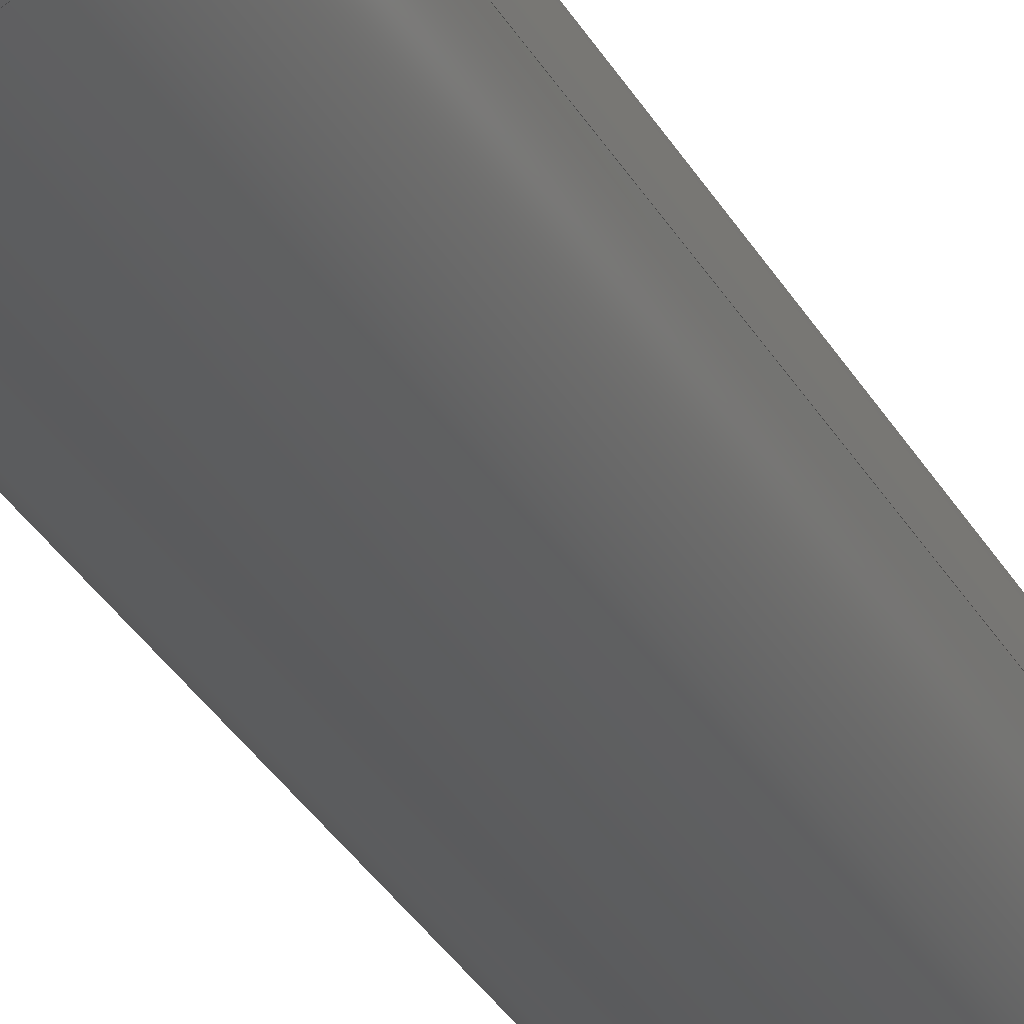
<metadata>
{"format":"step","ext":"step","renderer":"f3d","projection":"perspective","resolution":1024,"background":"white","views":[{"elev":-29.4,"azim":-156.8,"up":"+Y"}]}
</metadata>
<code>
ISO-10303-21;
DATA;
#1=MECHANICAL_DESIGN_GEOMETRIC_PRESENTATION_REPRESENTATION('',(#4,#5),
#383);
#2=SHAPE_REPRESENTATION_RELATIONSHIP('SRR','None',#390,#3);
#3=ADVANCED_BREP_SHAPE_REPRESENTATION('',(#6,#7),#382);
#4=STYLED_ITEM('',(#399),#6);
#5=STYLED_ITEM('',(#399),#7);
#6=MANIFOLD_SOLID_BREP('Pin',#168);
#7=MANIFOLD_SOLID_BREP('Pipe-to cut',#169);
#8=TOROIDAL_SURFACE('',#189,4.5,1);
#9=TOROIDAL_SURFACE('',#195,5,1.5);
#10=TOROIDAL_SURFACE('',#198,6,2);
#11=TOROIDAL_SURFACE('',#202,7,4.5);
#12=PLANE('',#188);
#13=PLANE('',#197);
#14=PLANE('',#211);
#15=PLANE('',#212);
#16=LINE('',#314,#20);
#17=LINE('',#325,#21);
#18=LINE('',#375,#22);
#19=LINE('',#377,#23);
#20=VECTOR('',#223,3.5);
#21=VECTOR('',#238,5.5);
#22=VECTOR('',#271,2.5);
#23=VECTOR('',#274,6);
#24=CYLINDRICAL_SURFACE('',#186,3.5);
#25=CYLINDRICAL_SURFACE('',#193,5.5);
#26=CYLINDRICAL_SURFACE('',#208,2.5);
#27=CYLINDRICAL_SURFACE('',#210,6);
#28=FACE_OUTER_BOUND('',#42,.T.);
#29=FACE_OUTER_BOUND('',#43,.T.);
#30=FACE_OUTER_BOUND('',#44,.T.);
#31=FACE_OUTER_BOUND('',#45,.T.);
#32=FACE_OUTER_BOUND('',#46,.T.);
#33=FACE_OUTER_BOUND('',#47,.T.);
#34=FACE_OUTER_BOUND('',#48,.T.);
#35=FACE_OUTER_BOUND('',#49,.T.);
#36=FACE_OUTER_BOUND('',#50,.T.);
#37=FACE_OUTER_BOUND('',#51,.T.);
#38=FACE_OUTER_BOUND('',#52,.T.);
#39=FACE_OUTER_BOUND('',#53,.T.);
#40=FACE_OUTER_BOUND('',#54,.T.);
#41=FACE_OUTER_BOUND('',#55,.T.);
#42=EDGE_LOOP('',(#108,#109,#110,#111));
#43=EDGE_LOOP('',(#112,#113,#114,#115));
#44=EDGE_LOOP('',(#116));
#45=EDGE_LOOP('',(#117,#118,#119,#120));
#46=EDGE_LOOP('',(#121,#122,#123,#124));
#47=EDGE_LOOP('',(#125,#126,#127,#128));
#48=EDGE_LOOP('',(#129));
#49=EDGE_LOOP('',(#130,#131,#132,#133));
#50=EDGE_LOOP('',(#134,#135,#136,#137));
#51=EDGE_LOOP('',(#138,#139,#140,#141));
#52=EDGE_LOOP('',(#142,#143,#144,#145));
#53=EDGE_LOOP('',(#146,#147,#148,#149));
#54=EDGE_LOOP('',(#150));
#55=EDGE_LOOP('',(#151));
#56=CIRCLE('',#183,1.5);
#57=CIRCLE('',#184,2);
#58=CIRCLE('',#185,3.5);
#59=CIRCLE('',#187,3.5);
#60=CIRCLE('',#190,4.7);
#61=CIRCLE('',#191,1);
#62=CIRCLE('',#192,5.5);
#63=CIRCLE('',#194,5.5);
#64=CIRCLE('',#196,1.5);
#65=CIRCLE('',#199,4);
#66=CIRCLE('',#200,2);
#67=CIRCLE('',#201,6);
#68=CIRCLE('',#203,2.5);
#69=CIRCLE('',#204,4.5);
#70=CIRCLE('',#205,4.6);
#71=CIRCLE('',#206,3);
#72=CIRCLE('',#207,6);
#73=CIRCLE('',#209,2.5);
#74=VERTEX_POINT('',#307);
#75=VERTEX_POINT('',#309);
#76=VERTEX_POINT('',#313);
#77=VERTEX_POINT('',#318);
#78=VERTEX_POINT('',#320);
#79=VERTEX_POINT('',#324);
#80=VERTEX_POINT('',#331);
#81=VERTEX_POINT('',#333);
#82=VERTEX_POINT('',#337);
#83=VERTEX_POINT('',#339);
#84=VERTEX_POINT('',#369);
#85=VERTEX_POINT('',#373);
#86=EDGE_CURVE('',#74,#74,#56,.T.);
#87=EDGE_CURVE('',#74,#75,#57,.T.);
#88=EDGE_CURVE('',#75,#75,#58,.T.);
#89=EDGE_CURVE('',#75,#76,#16,.T.);
#90=EDGE_CURVE('',#76,#76,#59,.T.);
#91=EDGE_CURVE('',#77,#77,#60,.T.);
#92=EDGE_CURVE('',#77,#78,#61,.T.);
#93=EDGE_CURVE('',#78,#78,#62,.T.);
#94=EDGE_CURVE('',#78,#79,#17,.T.);
#95=EDGE_CURVE('',#79,#79,#63,.T.);
#96=EDGE_CURVE('',#77,#76,#64,.T.);
#97=EDGE_CURVE('',#80,#80,#65,.T.);
#98=EDGE_CURVE('',#80,#81,#66,.T.);
#99=EDGE_CURVE('',#81,#81,#67,.T.);
#100=EDGE_CURVE('',#82,#82,#68,.T.);
#101=EDGE_CURVE('',#82,#83,#69,.T.);
#102=EDGE_CURVE('',#83,#83,#70,.T.);
#103=EDGE_CURVE('',#83,#84,#71,.T.);
#104=EDGE_CURVE('',#84,#84,#72,.T.);
#105=EDGE_CURVE('',#85,#85,#73,.T.);
#106=EDGE_CURVE('',#85,#82,#18,.T.);
#107=EDGE_CURVE('',#84,#81,#19,.T.);
#108=ORIENTED_EDGE('',*,*,#86,.T.);
#109=ORIENTED_EDGE('',*,*,#87,.T.);
#110=ORIENTED_EDGE('',*,*,#88,.T.);
#111=ORIENTED_EDGE('',*,*,#87,.F.);
#112=ORIENTED_EDGE('',*,*,#88,.F.);
#113=ORIENTED_EDGE('',*,*,#89,.T.);
#114=ORIENTED_EDGE('',*,*,#90,.F.);
#115=ORIENTED_EDGE('',*,*,#89,.F.);
#116=ORIENTED_EDGE('',*,*,#86,.F.);
#117=ORIENTED_EDGE('',*,*,#91,.T.);
#118=ORIENTED_EDGE('',*,*,#92,.T.);
#119=ORIENTED_EDGE('',*,*,#93,.T.);
#120=ORIENTED_EDGE('',*,*,#92,.F.);
#121=ORIENTED_EDGE('',*,*,#93,.F.);
#122=ORIENTED_EDGE('',*,*,#94,.T.);
#123=ORIENTED_EDGE('',*,*,#95,.T.);
#124=ORIENTED_EDGE('',*,*,#94,.F.);
#125=ORIENTED_EDGE('',*,*,#91,.F.);
#126=ORIENTED_EDGE('',*,*,#96,.T.);
#127=ORIENTED_EDGE('',*,*,#90,.T.);
#128=ORIENTED_EDGE('',*,*,#96,.F.);
#129=ORIENTED_EDGE('',*,*,#95,.F.);
#130=ORIENTED_EDGE('',*,*,#97,.F.);
#131=ORIENTED_EDGE('',*,*,#98,.T.);
#132=ORIENTED_EDGE('',*,*,#99,.T.);
#133=ORIENTED_EDGE('',*,*,#98,.F.);
#134=ORIENTED_EDGE('',*,*,#100,.F.);
#135=ORIENTED_EDGE('',*,*,#101,.T.);
#136=ORIENTED_EDGE('',*,*,#102,.F.);
#137=ORIENTED_EDGE('',*,*,#101,.F.);
#138=ORIENTED_EDGE('',*,*,#102,.T.);
#139=ORIENTED_EDGE('',*,*,#103,.T.);
#140=ORIENTED_EDGE('',*,*,#104,.F.);
#141=ORIENTED_EDGE('',*,*,#103,.F.);
#142=ORIENTED_EDGE('',*,*,#105,.F.);
#143=ORIENTED_EDGE('',*,*,#106,.T.);
#144=ORIENTED_EDGE('',*,*,#100,.T.);
#145=ORIENTED_EDGE('',*,*,#106,.F.);
#146=ORIENTED_EDGE('',*,*,#104,.T.);
#147=ORIENTED_EDGE('',*,*,#107,.T.);
#148=ORIENTED_EDGE('',*,*,#99,.F.);
#149=ORIENTED_EDGE('',*,*,#107,.F.);
#150=ORIENTED_EDGE('',*,*,#105,.T.);
#151=ORIENTED_EDGE('',*,*,#97,.T.);
#152=(
BOUNDED_SURFACE()
B_SPLINE_SURFACE(2,2,((#280,#281,#282,#283,#284,#285,#286,#287,#288),(#289,
#290,#291,#292,#293,#294,#295,#296,#297),(#298,#299,#300,#301,#302,#303,
#304,#305,#306)),.UNSPECIFIED.,.F.,.T.,.F.)
B_SPLINE_SURFACE_WITH_KNOTS((3,3),(3,2,2,2,3),(0,1.571),(-3.142,
-1.571,0,1.571,3.142),.UNSPECIFIED.)
GEOMETRIC_REPRESENTATION_ITEM()
RATIONAL_B_SPLINE_SURFACE(((1,0.7071,1,0.7071,1,
0.7071,1,0.7071,1),(0.7071,0.5,
0.7071,0.5,0.7071,0.5,
0.7071,0.5,0.7071),(1,0.7071,
1,0.7071,1,0.7071,1,0.7071,1)))
REPRESENTATION_ITEM('')
SURFACE()
);
#153=(
BOUNDED_SURFACE()
B_SPLINE_SURFACE(2,2,((#342,#343,#344,#345,#346,#347,#348,#349,#350),(#351,
#352,#353,#354,#355,#356,#357,#358,#359),(#360,#361,#362,#363,#364,#365,
#366,#367,#368)),.UNSPECIFIED.,.F.,.T.,.F.)
B_SPLINE_SURFACE_WITH_KNOTS((3,3),(3,2,2,2,3),(-1.008,0),(-3.142,
-1.571,0,1.571,3.142),.UNSPECIFIED.)
GEOMETRIC_REPRESENTATION_ITEM()
RATIONAL_B_SPLINE_SURFACE(((1,0.7071,1,0.7071,1,
0.7071,1,0.7071,1),(0.8756,0.6191,
0.8756,0.6191,0.8756,0.6191,0.8756,
0.6191,0.8756),(1,0.7071,1,0.7071,
1,0.7071,1,0.7071,1)))
REPRESENTATION_ITEM('')
SURFACE()
);
#154=ADVANCED_FACE('',(#28),#152,.F.);
#155=ADVANCED_FACE('',(#29),#24,.T.);
#156=ADVANCED_FACE('',(#30),#12,.T.);
#157=ADVANCED_FACE('',(#31),#8,.T.);
#158=ADVANCED_FACE('',(#32),#25,.T.);
#159=ADVANCED_FACE('',(#33),#9,.F.);
#160=ADVANCED_FACE('',(#34),#13,.T.);
#161=ADVANCED_FACE('',(#35),#10,.F.);
#162=ADVANCED_FACE('',(#36),#11,.F.);
#163=ADVANCED_FACE('',(#37),#153,.F.);
#164=ADVANCED_FACE('',(#38),#26,.T.);
#165=ADVANCED_FACE('',(#39),#27,.T.);
#166=ADVANCED_FACE('',(#40),#14,.T.);
#167=ADVANCED_FACE('',(#41),#15,.F.);
#168=CLOSED_SHELL('',(#154,#155,#156,#157,#158,#159,#160));
#169=CLOSED_SHELL('',(#161,#162,#163,#164,#165,#166,#167));
#170=DERIVED_UNIT_ELEMENT(#172,1);
#171=DERIVED_UNIT_ELEMENT(#385,-3);
#172=(
MASS_UNIT()
NAMED_UNIT(*)
SI_UNIT(.KILO.,.GRAM.)
);
#173=DERIVED_UNIT((#170,#171));
#174=MEASURE_REPRESENTATION_ITEM('density measure',
POSITIVE_RATIO_MEASURE(7850),#173);
#175=PROPERTY_DEFINITION_REPRESENTATION(#180,#177);
#176=PROPERTY_DEFINITION_REPRESENTATION(#181,#178);
#177=REPRESENTATION('material name',(#179),#382);
#178=REPRESENTATION('density',(#174),#382);
#179=DESCRIPTIVE_REPRESENTATION_ITEM('Steel','Steel');
#180=PROPERTY_DEFINITION('material property','material name',#392);
#181=PROPERTY_DEFINITION('material property','density of part',#392);
#182=AXIS2_PLACEMENT_3D('placement',#279,#213,#214);
#183=AXIS2_PLACEMENT_3D('',#308,#215,#216);
#184=AXIS2_PLACEMENT_3D('',#310,#217,#218);
#185=AXIS2_PLACEMENT_3D('',#311,#219,#220);
#186=AXIS2_PLACEMENT_3D('',#312,#221,#222);
#187=AXIS2_PLACEMENT_3D('',#315,#224,#225);
#188=AXIS2_PLACEMENT_3D('',#316,#226,#227);
#189=AXIS2_PLACEMENT_3D('',#317,#228,#229);
#190=AXIS2_PLACEMENT_3D('',#319,#230,#231);
#191=AXIS2_PLACEMENT_3D('',#321,#232,#233);
#192=AXIS2_PLACEMENT_3D('',#322,#234,#235);
#193=AXIS2_PLACEMENT_3D('',#323,#236,#237);
#194=AXIS2_PLACEMENT_3D('',#326,#239,#240);
#195=AXIS2_PLACEMENT_3D('',#327,#241,#242);
#196=AXIS2_PLACEMENT_3D('',#328,#243,#244);
#197=AXIS2_PLACEMENT_3D('',#329,#245,#246);
#198=AXIS2_PLACEMENT_3D('',#330,#247,#248);
#199=AXIS2_PLACEMENT_3D('',#332,#249,#250);
#200=AXIS2_PLACEMENT_3D('',#334,#251,#252);
#201=AXIS2_PLACEMENT_3D('',#335,#253,#254);
#202=AXIS2_PLACEMENT_3D('',#336,#255,#256);
#203=AXIS2_PLACEMENT_3D('',#338,#257,#258);
#204=AXIS2_PLACEMENT_3D('',#340,#259,#260);
#205=AXIS2_PLACEMENT_3D('',#341,#261,#262);
#206=AXIS2_PLACEMENT_3D('',#370,#263,#264);
#207=AXIS2_PLACEMENT_3D('',#371,#265,#266);
#208=AXIS2_PLACEMENT_3D('',#372,#267,#268);
#209=AXIS2_PLACEMENT_3D('',#374,#269,#270);
#210=AXIS2_PLACEMENT_3D('',#376,#272,#273);
#211=AXIS2_PLACEMENT_3D('',#378,#275,#276);
#212=AXIS2_PLACEMENT_3D('',#379,#277,#278);
#213=DIRECTION('axis',(0,0,1));
#214=DIRECTION('refdir',(1,0,0));
#215=DIRECTION('center_axis',(0,0,-1));
#216=DIRECTION('ref_axis',(-1,1.225e-16,0));
#217=DIRECTION('center_axis',(1.225e-16,-1,0));
#218=DIRECTION('ref_axis',(-1,-1.225e-16,0));
#219=DIRECTION('center_axis',(0,0,1));
#220=DIRECTION('ref_axis',(-1,1.225e-16,0));
#221=DIRECTION('center_axis',(0,0,1));
#222=DIRECTION('ref_axis',(1,0,0));
#223=DIRECTION('',(0,0,-1));
#224=DIRECTION('center_axis',(0,0,-1));
#225=DIRECTION('ref_axis',(-1,1.225e-16,0));
#226=DIRECTION('center_axis',(0,0,1));
#227=DIRECTION('ref_axis',(1,0,0));
#228=DIRECTION('center_axis',(0,0,1));
#229=DIRECTION('ref_axis',(1,1.225e-16,0));
#230=DIRECTION('center_axis',(0,0,-1));
#231=DIRECTION('ref_axis',(1,1.225e-16,0));
#232=DIRECTION('center_axis',(0,-1,0));
#233=DIRECTION('ref_axis',(-1,0,0));
#234=DIRECTION('center_axis',(0,0,1));
#235=DIRECTION('ref_axis',(1,1.225e-16,0));
#236=DIRECTION('center_axis',(0,0,1));
#237=DIRECTION('ref_axis',(1,0,0));
#238=DIRECTION('',(0,0,-1));
#239=DIRECTION('center_axis',(0,0,1));
#240=DIRECTION('ref_axis',(1,0,0));
#241=DIRECTION('center_axis',(0,0,1));
#242=DIRECTION('ref_axis',(1,0,0));
#243=DIRECTION('center_axis',(1.225e-16,-1,0));
#244=DIRECTION('ref_axis',(-1,-1.225e-16,0));
#245=DIRECTION('center_axis',(0,0,-1));
#246=DIRECTION('ref_axis',(-1,0,0));
#247=DIRECTION('center_axis',(0,0,1));
#248=DIRECTION('ref_axis',(1,0,0));
#249=DIRECTION('center_axis',(0,0,1));
#250=DIRECTION('ref_axis',(1,0,0));
#251=DIRECTION('center_axis',(-1.225e-16,1,0));
#252=DIRECTION('ref_axis',(-1,-1.225e-16,0));
#253=DIRECTION('center_axis',(0,0,1));
#254=DIRECTION('ref_axis',(1,0,0));
#255=DIRECTION('center_axis',(0,0,-1));
#256=DIRECTION('ref_axis',(1,1.225e-16,0));
#257=DIRECTION('center_axis',(0,0,-1));
#258=DIRECTION('ref_axis',(1,1.225e-16,0));
#259=DIRECTION('center_axis',(2.449e-16,-1,0));
#260=DIRECTION('ref_axis',(-1,-2.449e-16,0));
#261=DIRECTION('center_axis',(0,0,1));
#262=DIRECTION('ref_axis',(1,1.225e-16,0));
#263=DIRECTION('center_axis',(-1.225e-16,1,0));
#264=DIRECTION('ref_axis',(-1,-1.225e-16,0));
#265=DIRECTION('center_axis',(0,0,1));
#266=DIRECTION('ref_axis',(1,0,0));
#267=DIRECTION('center_axis',(0,0,1));
#268=DIRECTION('ref_axis',(1,0,0));
#269=DIRECTION('center_axis',(0,0,-1));
#270=DIRECTION('ref_axis',(1,0,0));
#271=DIRECTION('',(0,0,1));
#272=DIRECTION('center_axis',(0,0,1));
#273=DIRECTION('ref_axis',(1,0,0));
#274=DIRECTION('',(0,0,1));
#275=DIRECTION('center_axis',(0,0,-1));
#276=DIRECTION('ref_axis',(1,0,0));
#277=DIRECTION('center_axis',(0,0,-1));
#278=DIRECTION('ref_axis',(1,0,0));
#279=CARTESIAN_POINT('',(0,0,0));
#280=CARTESIAN_POINT('Ctrl Pts',(-3.5,0,51));
#281=CARTESIAN_POINT('Ctrl Pts',(-3.5,-3.5,51));
#282=CARTESIAN_POINT('Ctrl Pts',(0,-3.5,51));
#283=CARTESIAN_POINT('Ctrl Pts',(3.5,-3.5,51));
#284=CARTESIAN_POINT('Ctrl Pts',(3.5,0,51));
#285=CARTESIAN_POINT('Ctrl Pts',(3.5,3.5,51));
#286=CARTESIAN_POINT('Ctrl Pts',(0,3.5,51));
#287=CARTESIAN_POINT('Ctrl Pts',(-3.5,3.5,51));
#288=CARTESIAN_POINT('Ctrl Pts',(-3.5,0,51));
#289=CARTESIAN_POINT('Ctrl Pts',(-3.5,0,53));
#290=CARTESIAN_POINT('Ctrl Pts',(-3.5,-3.5,53));
#291=CARTESIAN_POINT('Ctrl Pts',(0,-3.5,53));
#292=CARTESIAN_POINT('Ctrl Pts',(3.5,-3.5,53));
#293=CARTESIAN_POINT('Ctrl Pts',(3.5,0,53));
#294=CARTESIAN_POINT('Ctrl Pts',(3.5,3.5,53));
#295=CARTESIAN_POINT('Ctrl Pts',(0,3.5,53));
#296=CARTESIAN_POINT('Ctrl Pts',(-3.5,3.5,53));
#297=CARTESIAN_POINT('Ctrl Pts',(-3.5,0,53));
#298=CARTESIAN_POINT('Ctrl Pts',(-1.5,0,53));
#299=CARTESIAN_POINT('Ctrl Pts',(-1.5,-1.5,53));
#300=CARTESIAN_POINT('Ctrl Pts',(0,-1.5,53));
#301=CARTESIAN_POINT('Ctrl Pts',(1.5,-1.5,53));
#302=CARTESIAN_POINT('Ctrl Pts',(1.5,0,53));
#303=CARTESIAN_POINT('Ctrl Pts',(1.5,1.5,53));
#304=CARTESIAN_POINT('Ctrl Pts',(0,1.5,53));
#305=CARTESIAN_POINT('Ctrl Pts',(-1.5,1.5,53));
#306=CARTESIAN_POINT('Ctrl Pts',(-1.5,0,53));
#307=CARTESIAN_POINT('',(-1.5,-1.837e-16,53));
#308=CARTESIAN_POINT('Origin',(0,0,53));
#309=CARTESIAN_POINT('',(-3.5,-4.286e-16,51));
#310=CARTESIAN_POINT('Origin',(-1.5,-1.837e-16,
51));
#311=CARTESIAN_POINT('Origin',(0,0,51));
#312=CARTESIAN_POINT('Origin',(0,0,31));
#313=CARTESIAN_POINT('',(-3.5,-4.286e-16,10.5));
#314=CARTESIAN_POINT('',(-3.5,-4.286e-16,31));
#315=CARTESIAN_POINT('Origin',(0,0,10.5));
#316=CARTESIAN_POINT('Origin',(0,0,53));
#317=CARTESIAN_POINT('Origin',(0,0,8.051));
#318=CARTESIAN_POINT('',(-4.7,0,9.03));
#319=CARTESIAN_POINT('Origin',(0,0,9.03));
#320=CARTESIAN_POINT('',(-5.5,-1.347e-15,8.051));
#321=CARTESIAN_POINT('Origin',(-4.5,0,8.051));
#322=CARTESIAN_POINT('Origin',(0,0,8.051));
#323=CARTESIAN_POINT('Origin',(0,0,-0.5));
#324=CARTESIAN_POINT('',(-5.5,-6.736e-16,-10));
#325=CARTESIAN_POINT('',(-5.5,-6.736e-16,-0.5));
#326=CARTESIAN_POINT('Origin',(0,0,-10));
#327=CARTESIAN_POINT('Origin',(0,0,10.5));
#328=CARTESIAN_POINT('Origin',(-5,-6.123e-16,
10.5));
#329=CARTESIAN_POINT('Origin',(5.5,0,-10));
#330=CARTESIAN_POINT('Origin',(0,0,53));
#331=CARTESIAN_POINT('',(-4,-4.899e-16,53));
#332=CARTESIAN_POINT('Origin',(0,0,53));
#333=CARTESIAN_POINT('',(-6,-7.348e-16,51));
#334=CARTESIAN_POINT('Origin',(-6,-7.348e-16,
53));
#335=CARTESIAN_POINT('Origin',(0,0,51));
#336=CARTESIAN_POINT('Origin',(0,0,-16.34));
#337=CARTESIAN_POINT('',(-2.5,0,-16.34));
#338=CARTESIAN_POINT('Origin',(0,0,-16.34));
#339=CARTESIAN_POINT('',(-4.6,-1.127e-15,-12.54));
#340=CARTESIAN_POINT('Origin',(-7,-1.715e-15,
-16.34));
#341=CARTESIAN_POINT('Origin',(0,0,-12.54));
#342=CARTESIAN_POINT('Ctrl Pts',(-4.6,0,-12.54));
#343=CARTESIAN_POINT('Ctrl Pts',(-4.6,-4.6,-12.54));
#344=CARTESIAN_POINT('Ctrl Pts',(0,-4.6,-12.54));
#345=CARTESIAN_POINT('Ctrl Pts',(4.6,-4.6,-12.54));
#346=CARTESIAN_POINT('Ctrl Pts',(4.6,0,-12.54));
#347=CARTESIAN_POINT('Ctrl Pts',(4.6,4.6,-12.54));
#348=CARTESIAN_POINT('Ctrl Pts',(0,4.6,-12.54));
#349=CARTESIAN_POINT('Ctrl Pts',(-4.6,4.6,-12.54));
#350=CARTESIAN_POINT('Ctrl Pts',(-4.6,0,-12.54));
#351=CARTESIAN_POINT('Ctrl Pts',(-6,0,-11.66));
#352=CARTESIAN_POINT('Ctrl Pts',(-6,-6,-11.66));
#353=CARTESIAN_POINT('Ctrl Pts',(0,-6,-11.66));
#354=CARTESIAN_POINT('Ctrl Pts',(6,-6,-11.66));
#355=CARTESIAN_POINT('Ctrl Pts',(6,0,-11.66));
#356=CARTESIAN_POINT('Ctrl Pts',(6,6,-11.66));
#357=CARTESIAN_POINT('Ctrl Pts',(0,6,-11.66));
#358=CARTESIAN_POINT('Ctrl Pts',(-6,6,-11.66));
#359=CARTESIAN_POINT('Ctrl Pts',(-6,0,-11.66));
#360=CARTESIAN_POINT('Ctrl Pts',(-6,0,-10));
#361=CARTESIAN_POINT('Ctrl Pts',(-6,-6,-10));
#362=CARTESIAN_POINT('Ctrl Pts',(0,-6,-10));
#363=CARTESIAN_POINT('Ctrl Pts',(6,-6,-10));
#364=CARTESIAN_POINT('Ctrl Pts',(6,0,-10));
#365=CARTESIAN_POINT('Ctrl Pts',(6,6,-10));
#366=CARTESIAN_POINT('Ctrl Pts',(0,6,-10));
#367=CARTESIAN_POINT('Ctrl Pts',(-6,6,-10));
#368=CARTESIAN_POINT('Ctrl Pts',(-6,0,-10));
#369=CARTESIAN_POINT('',(-6,-7.348e-16,-10));
#370=CARTESIAN_POINT('Origin',(-3,-3.674e-16,
-10));
#371=CARTESIAN_POINT('Origin',(0,0,-10));
#372=CARTESIAN_POINT('Origin',(0,0,-18));
#373=CARTESIAN_POINT('',(-2.5,-3.062e-16,-23));
#374=CARTESIAN_POINT('Origin',(0,0,-23));
#375=CARTESIAN_POINT('',(-2.5,-3.062e-16,-18));
#376=CARTESIAN_POINT('Origin',(0,0,20.5));
#377=CARTESIAN_POINT('',(-6,-7.348e-16,20.5));
#378=CARTESIAN_POINT('Origin',(0,0,-23));
#379=CARTESIAN_POINT('Origin',(0,0,53));
#380=UNCERTAINTY_MEASURE_WITH_UNIT(LENGTH_MEASURE(0.01),#384,
'DISTANCE_ACCURACY_VALUE',
'Maximum model space distance between geometric entities at asserted c
onnectivities');
#381=UNCERTAINTY_MEASURE_WITH_UNIT(LENGTH_MEASURE(0.01),#384,
'DISTANCE_ACCURACY_VALUE',
'Maximum model space distance between geometric entities at asserted c
onnectivities');
#382=(
GEOMETRIC_REPRESENTATION_CONTEXT(3)
GLOBAL_UNCERTAINTY_ASSIGNED_CONTEXT((#380))
GLOBAL_UNIT_ASSIGNED_CONTEXT((#384,#386,#387))
REPRESENTATION_CONTEXT('','3D')
);
#383=(
GEOMETRIC_REPRESENTATION_CONTEXT(3)
GLOBAL_UNCERTAINTY_ASSIGNED_CONTEXT((#381))
GLOBAL_UNIT_ASSIGNED_CONTEXT((#384,#386,#387))
REPRESENTATION_CONTEXT('','3D')
);
#384=(
LENGTH_UNIT()
NAMED_UNIT(*)
SI_UNIT(.MILLI.,.METRE.)
);
#385=(
LENGTH_UNIT()
NAMED_UNIT(*)
SI_UNIT($,.METRE.)
);
#386=(
NAMED_UNIT(*)
PLANE_ANGLE_UNIT()
SI_UNIT($,.RADIAN.)
);
#387=(
NAMED_UNIT(*)
SI_UNIT($,.STERADIAN.)
SOLID_ANGLE_UNIT()
);
#388=SHAPE_DEFINITION_REPRESENTATION(#389,#390);
#389=PRODUCT_DEFINITION_SHAPE('',$,#392);
#390=SHAPE_REPRESENTATION('',(#182),#382);
#391=PRODUCT_DEFINITION_CONTEXT('part definition',#396,'design');
#392=PRODUCT_DEFINITION('Pin-display-Pipe','Pin-display-Pipe v1',#393,#391);
#393=PRODUCT_DEFINITION_FORMATION('',$,#398);
#394=PRODUCT_RELATED_PRODUCT_CATEGORY('Pin-display-Pipe v1',
'Pin-display-Pipe v1',(#398));
#395=APPLICATION_PROTOCOL_DEFINITION('international standard',
'automotive_design',2009,#396);
#396=APPLICATION_CONTEXT(
'Core Data for Automotive Mechanical Design Process');
#397=PRODUCT_CONTEXT('part definition',#396,'mechanical');
#398=PRODUCT('Pin-display-Pipe','Pin-display-Pipe v1',$,(#397));
#399=PRESENTATION_STYLE_ASSIGNMENT((#400));
#400=SURFACE_STYLE_USAGE(.BOTH.,#401);
#401=SURFACE_SIDE_STYLE('',(#402));
#402=SURFACE_STYLE_FILL_AREA(#403);
#403=FILL_AREA_STYLE('Steel - Satin',(#404));
#404=FILL_AREA_STYLE_COLOUR('Steel - Satin',#405);
#405=COLOUR_RGB('Steel - Satin',0.6275,0.6275,0.6275);
ENDSEC;
END-ISO-10303-21;

</code>
